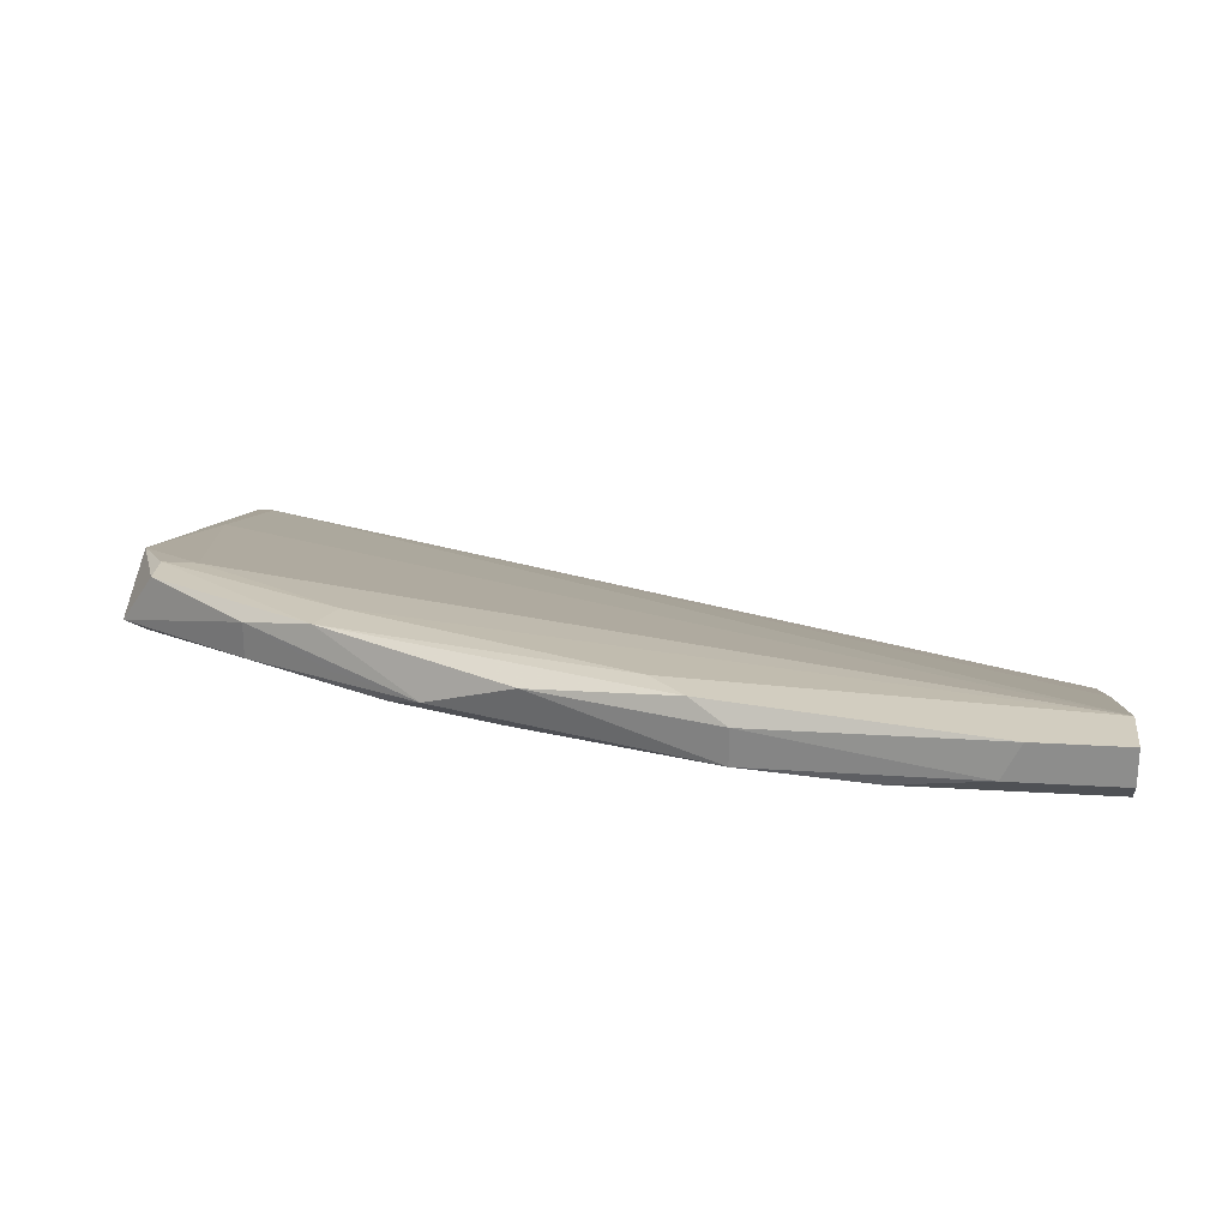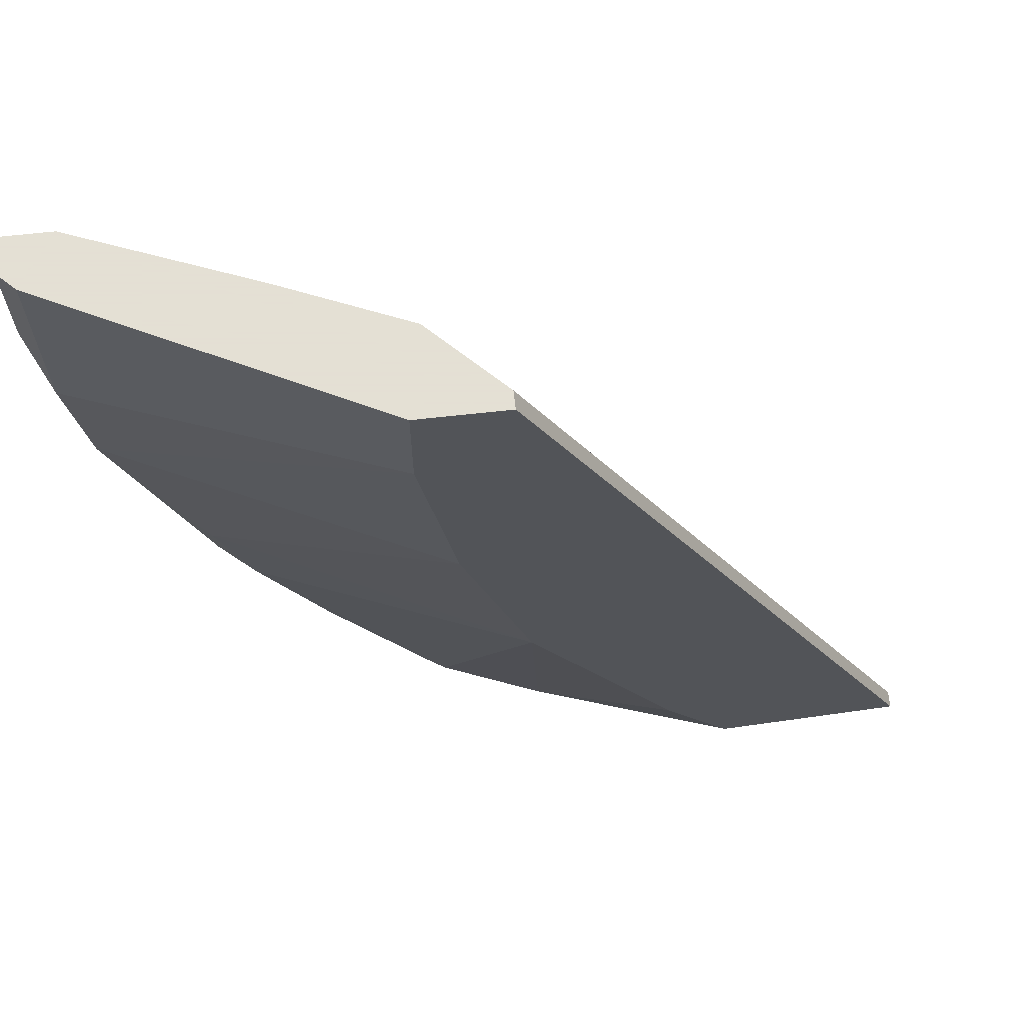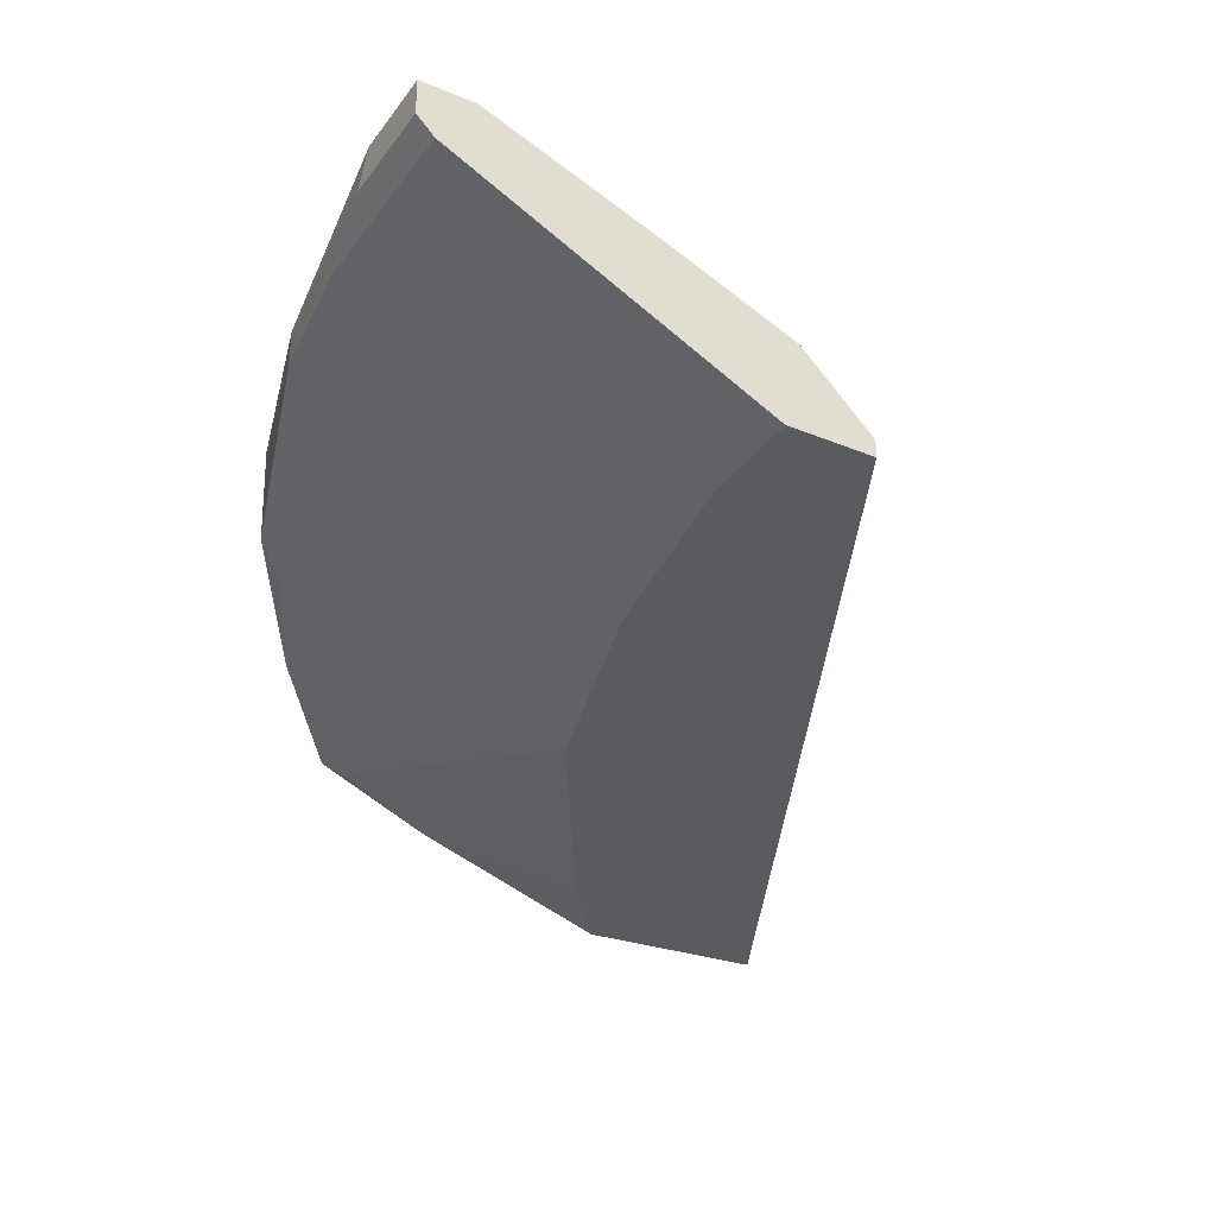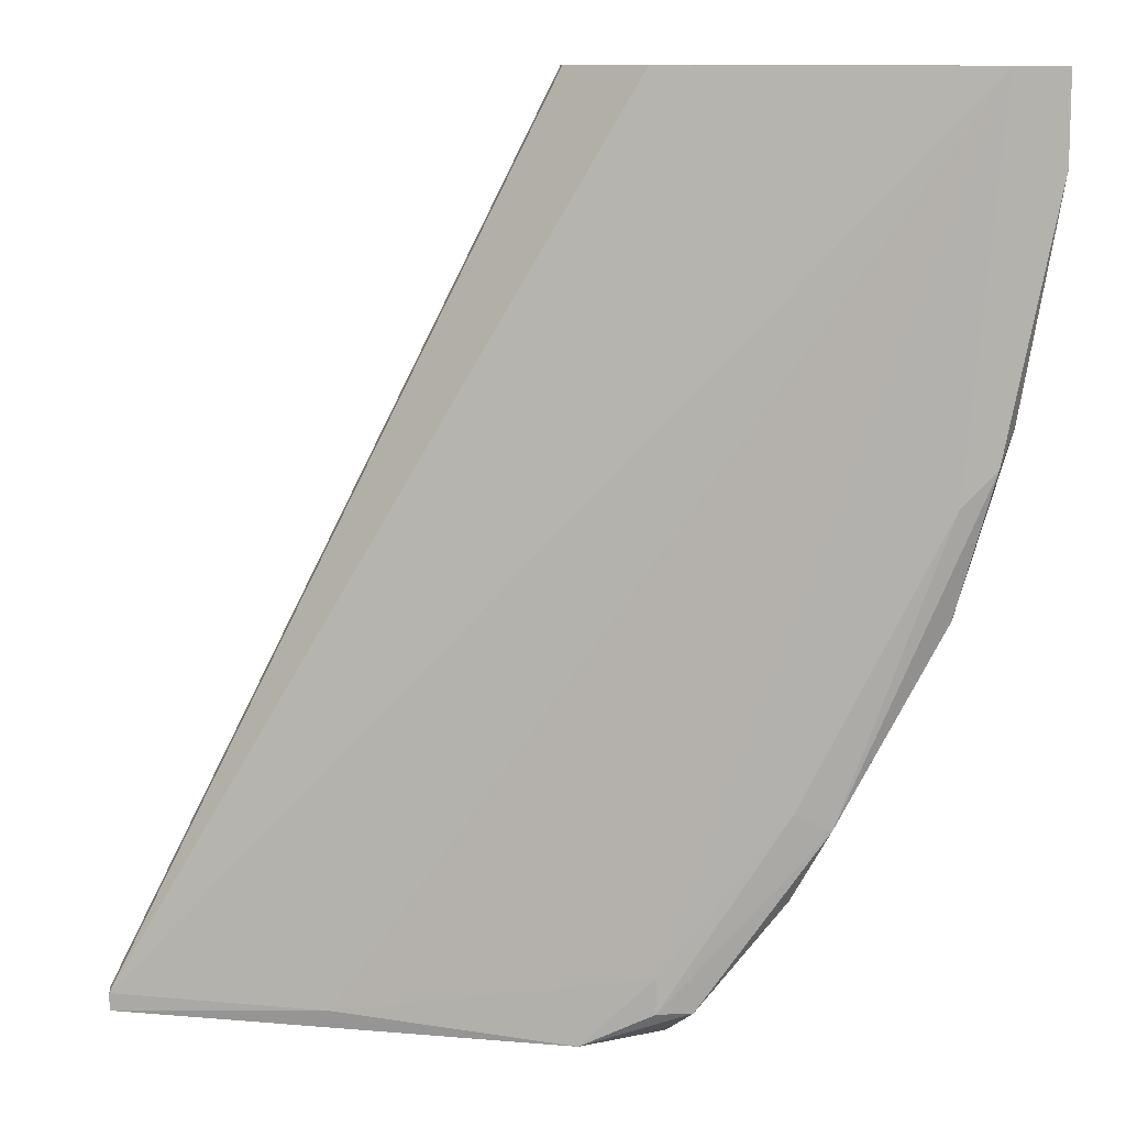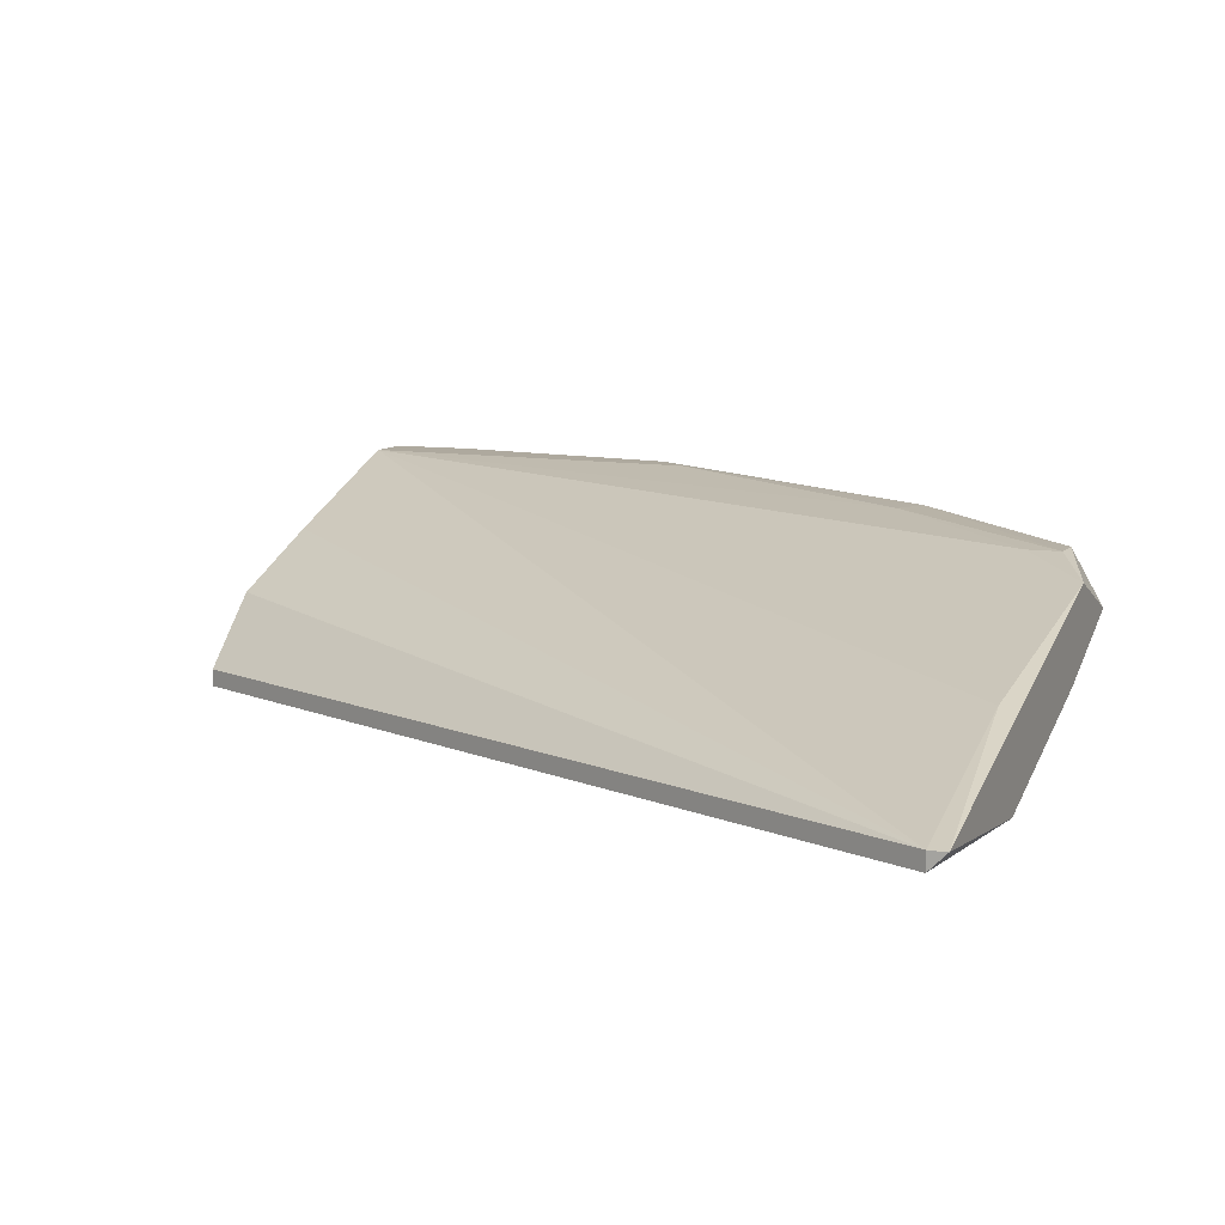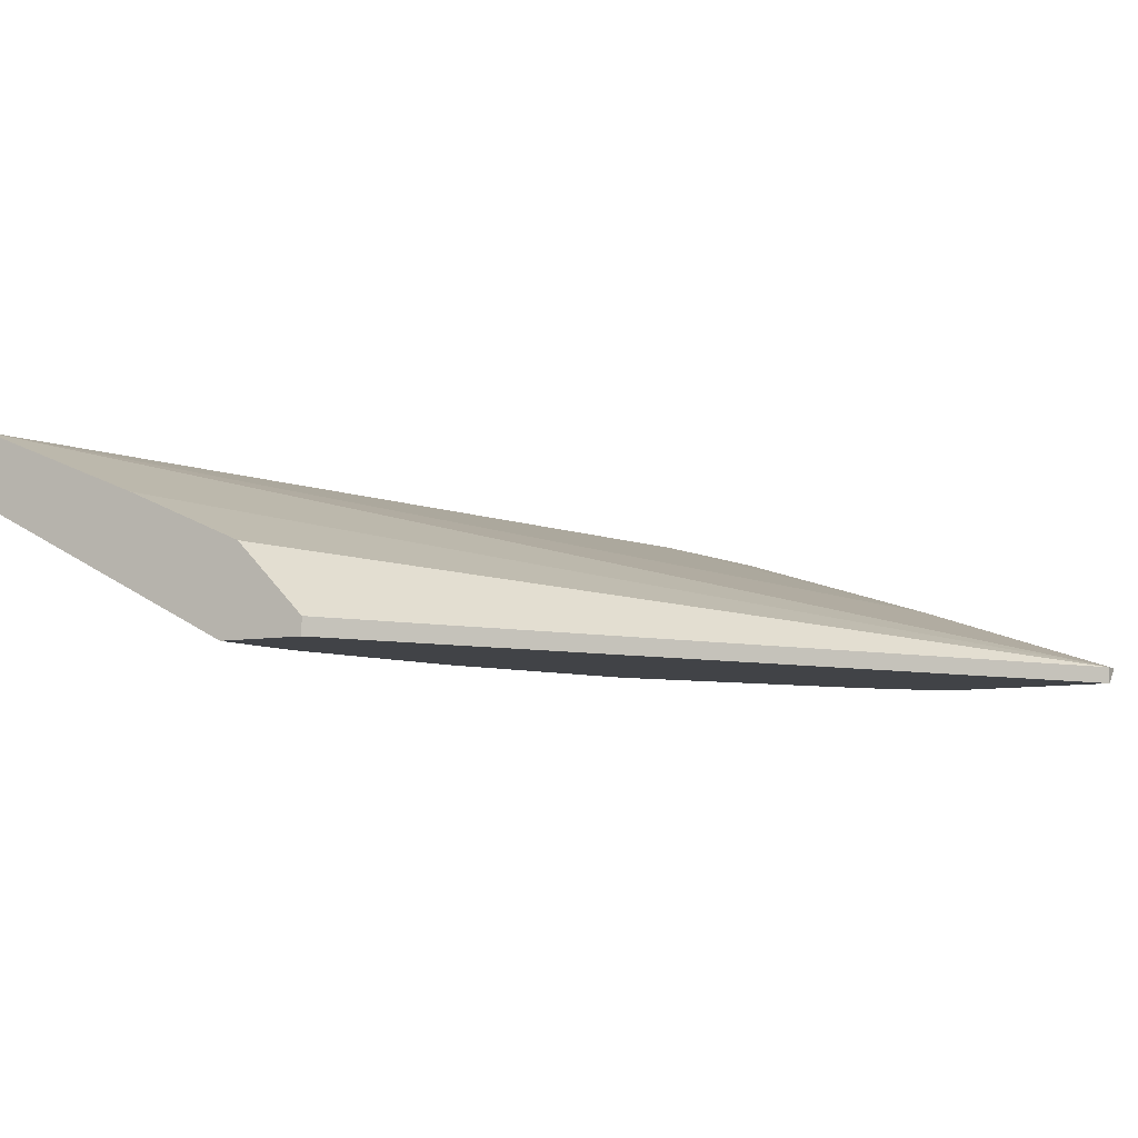
<metadata>
{"format":"obj","ext":"obj","renderer":"f3d","projection":"perspective","resolution":1024,"background":"white","views":[{"elev":24.7,"azim":-84.2,"up":"+Y"},{"elev":66.2,"azim":-6.4,"up":"+Z"},{"elev":-32.4,"azim":-30.0,"up":"+Y"},{"elev":11.0,"azim":174.1,"up":"+Z"},{"elev":9.1,"azim":112.6,"up":"+Y"},{"elev":-7.0,"azim":29.7,"up":"+Y"}]}
</metadata>
<code>
v -0.07565 0.01967 -0.06563
v -0.07565 0.01967 -0.0629
v -0.07565 0.01422 -0.06698
v -0.07565 0.01286 0.00109
v -0.0566 0.006053 -0.06154
v -0.09335 0.0183 -0.04384
v -0.09335 0.01694 -0.0384
v -0.08518 0.01967 -0.05746
v -0.08518 0.02103 -0.05065
v -0.08518 0.01694 0.00109
v -0.08518 0.01694 -0.05746
v -0.07701 0.01558 -0.06835
v -0.07701 0.006053 0.00109
v -0.07701 0.006053 -0.007081
v -0.1029 0.01967 0.00109
v -0.1029 0.01967 -0.007081
v -0.1029 0.02239 -0.005721
v -0.1029 0.02239 0.00109
v -0.07429 0.006053 -0.02342
v -0.08927 0.0183 -0.05065
v -0.07838 0.01967 -0.06563
v -0.07021 0.0183 -0.06835
v -0.07021 0.006053 0.00109
v -0.07021 0.007416 0.00109
v -0.05116 0.006053 -0.06835
v -0.0988 0.02239 0.00109
v -0.0988 0.02239 -0.02615
v -0.09607 0.02239 -0.02887
v -0.09607 0.02103 -0.03703
v -0.0879 0.02103 -0.05201
v -0.06885 0.006053 -0.04112
v -0.1002 0.0183 -0.02342
v -0.1002 0.02103 -0.02342
v -0.03618 0.006053 -0.06698
v -0.03618 0.007416 -0.06835
v -0.03618 0.007416 -0.06698
v -0.1015 0.0183 -0.01389
v -0.1015 0.0183 0.00109
v -0.09063 0.01694 -0.04656
v -0.05252 0.01286 -0.06698
v -0.0675 0.0115 -0.06835
f 26 2 9
f 34 36 24
f 34 19 25
f 24 26 38
f 24 36 4
f 26 24 4
f 19 34 13
f 24 38 13
f 25 19 31
f 3 31 39
f 26 27 17
f 26 36 40
f 34 24 23
f 13 34 23
f 24 13 23
f 22 25 12
f 13 38 37
f 36 34 35
f 34 25 35
f 25 22 35
f 40 36 35
f 22 40 35
f 27 30 29
f 32 19 14
f 19 13 14
f 37 32 14
f 13 37 14
f 27 26 28
f 30 27 28
f 36 26 10
f 4 36 10
f 26 4 10
f 25 31 5
f 1 22 21
f 22 12 21
f 30 1 21
f 22 1 2
f 26 40 2
f 40 22 2
f 19 32 7
f 31 19 7
f 39 31 7
f 39 7 6
f 32 29 6
f 29 30 6
f 7 32 6
f 38 26 15
f 37 38 15
f 3 39 11
f 12 3 11
f 39 6 11
f 6 20 11
f 31 3 41
f 12 25 41
f 3 12 41
f 25 5 41
f 5 31 41
f 26 17 18
f 15 26 18
f 17 15 18
f 21 12 8
f 30 21 8
f 20 6 8
f 6 30 8
f 12 11 8
f 11 20 8
f 17 27 33
f 29 32 33
f 27 29 33
f 32 37 16
f 15 17 16
f 37 15 16
f 33 32 16
f 17 33 16
f 1 30 9
f 28 26 9
f 30 28 9
f 2 1 9

</code>
